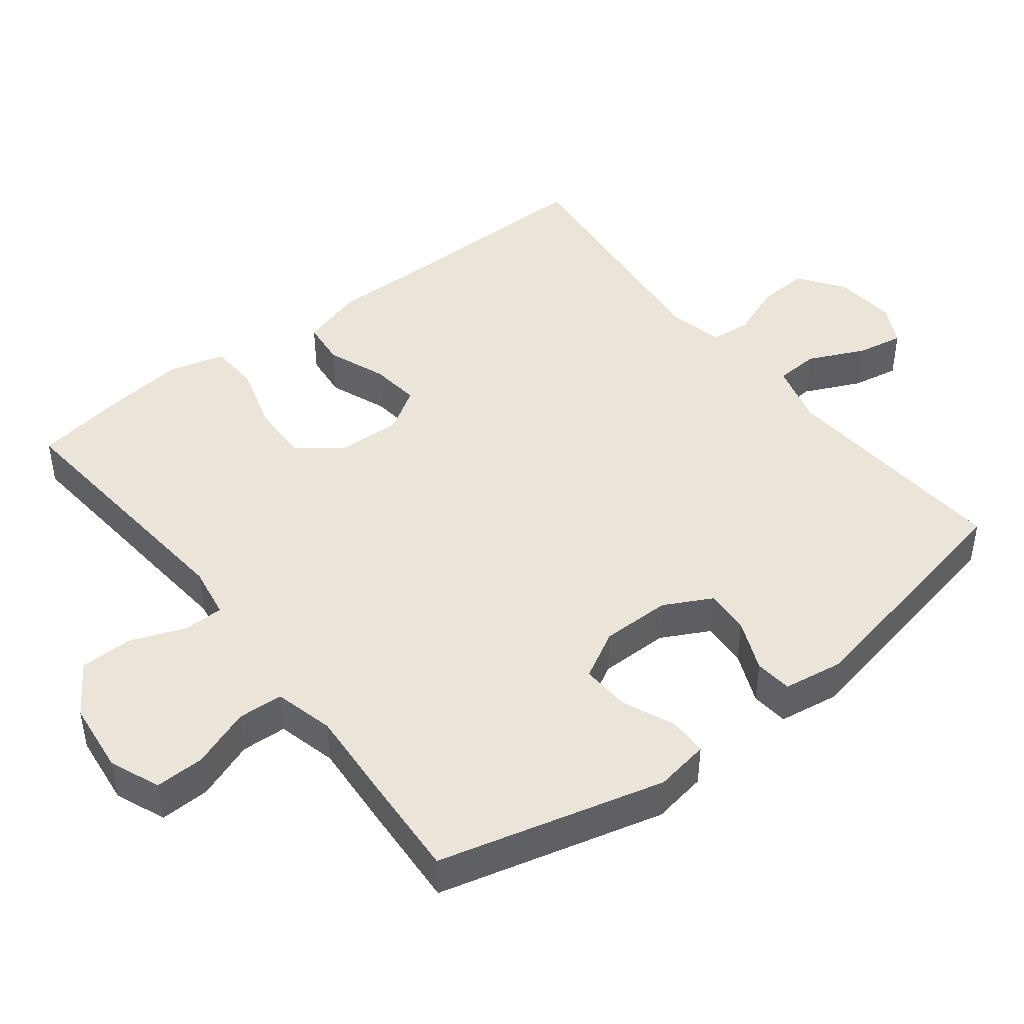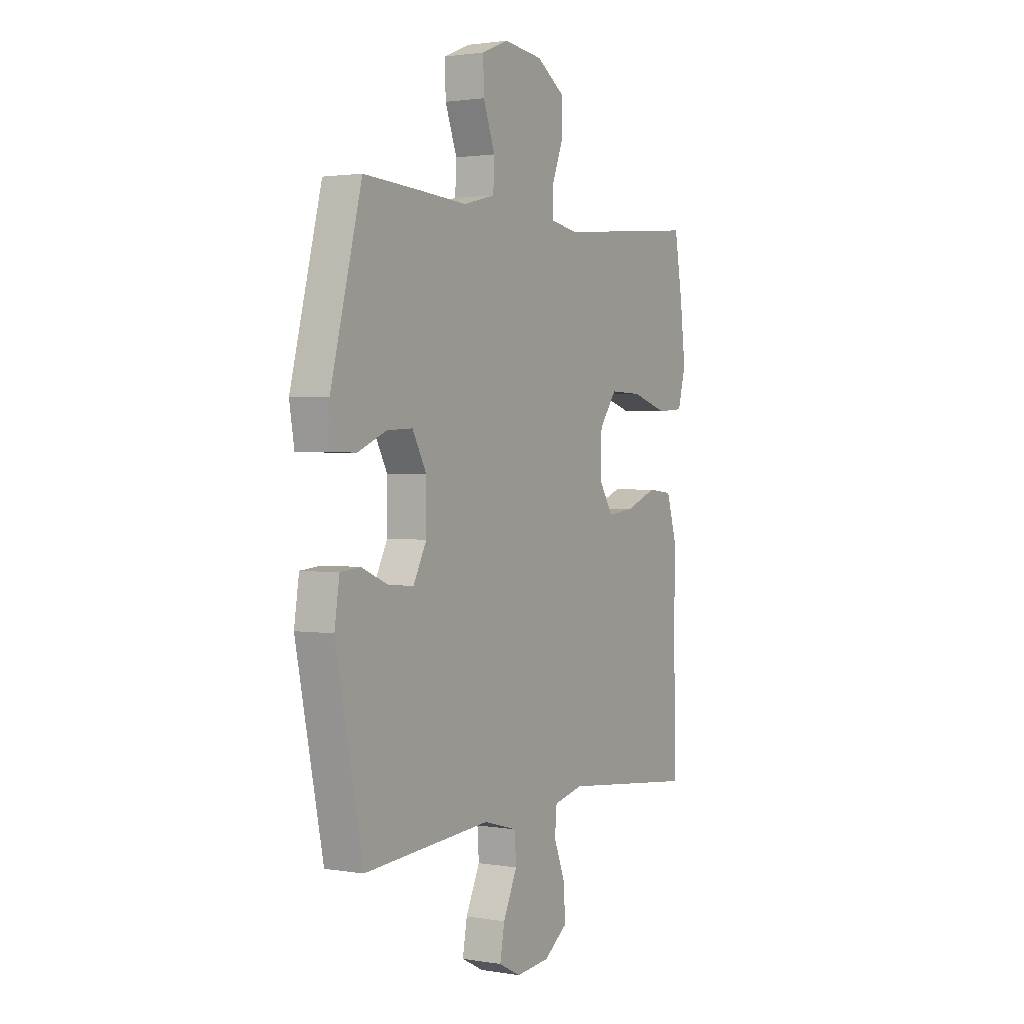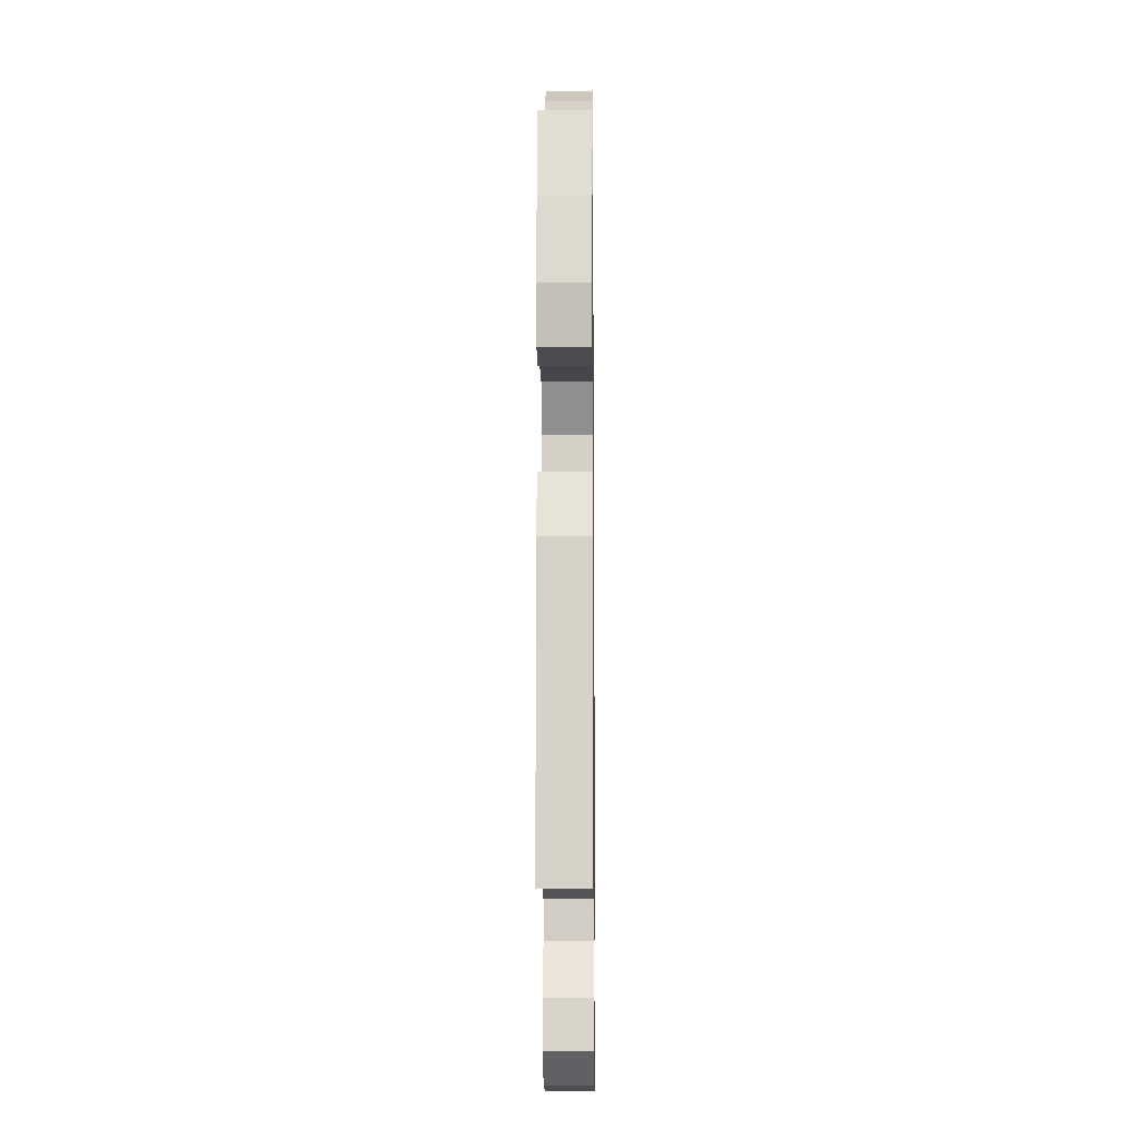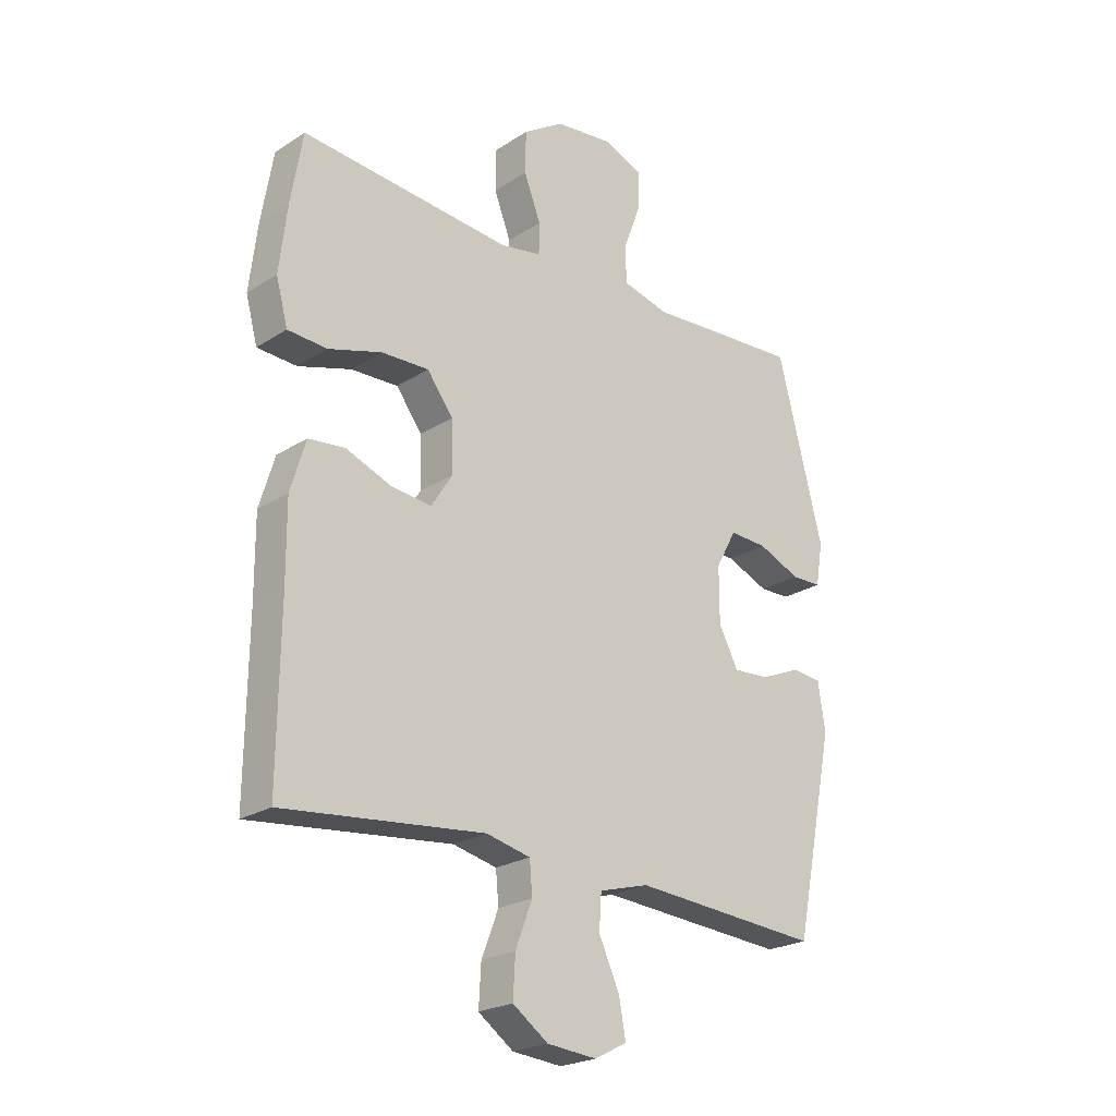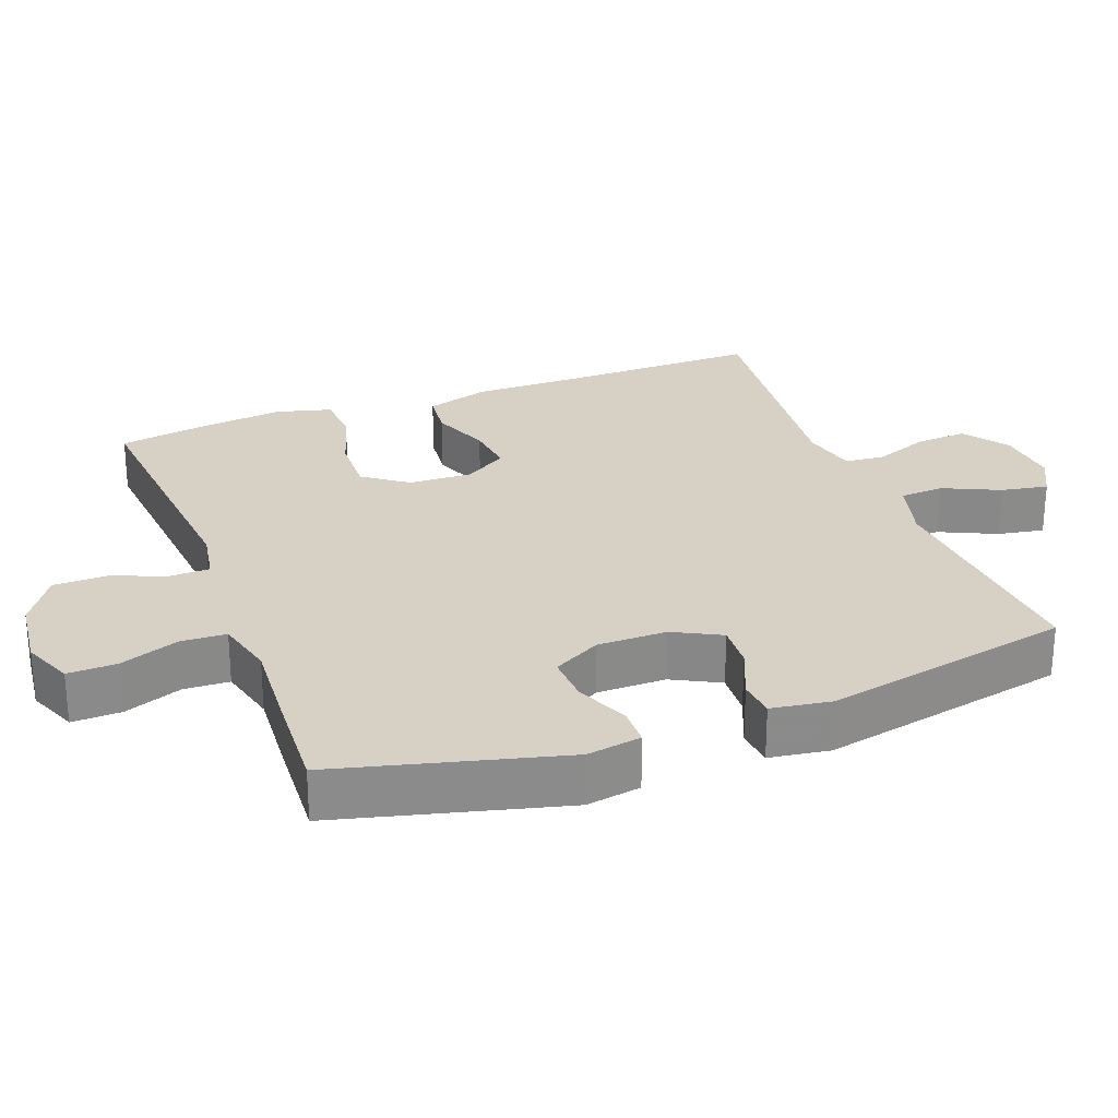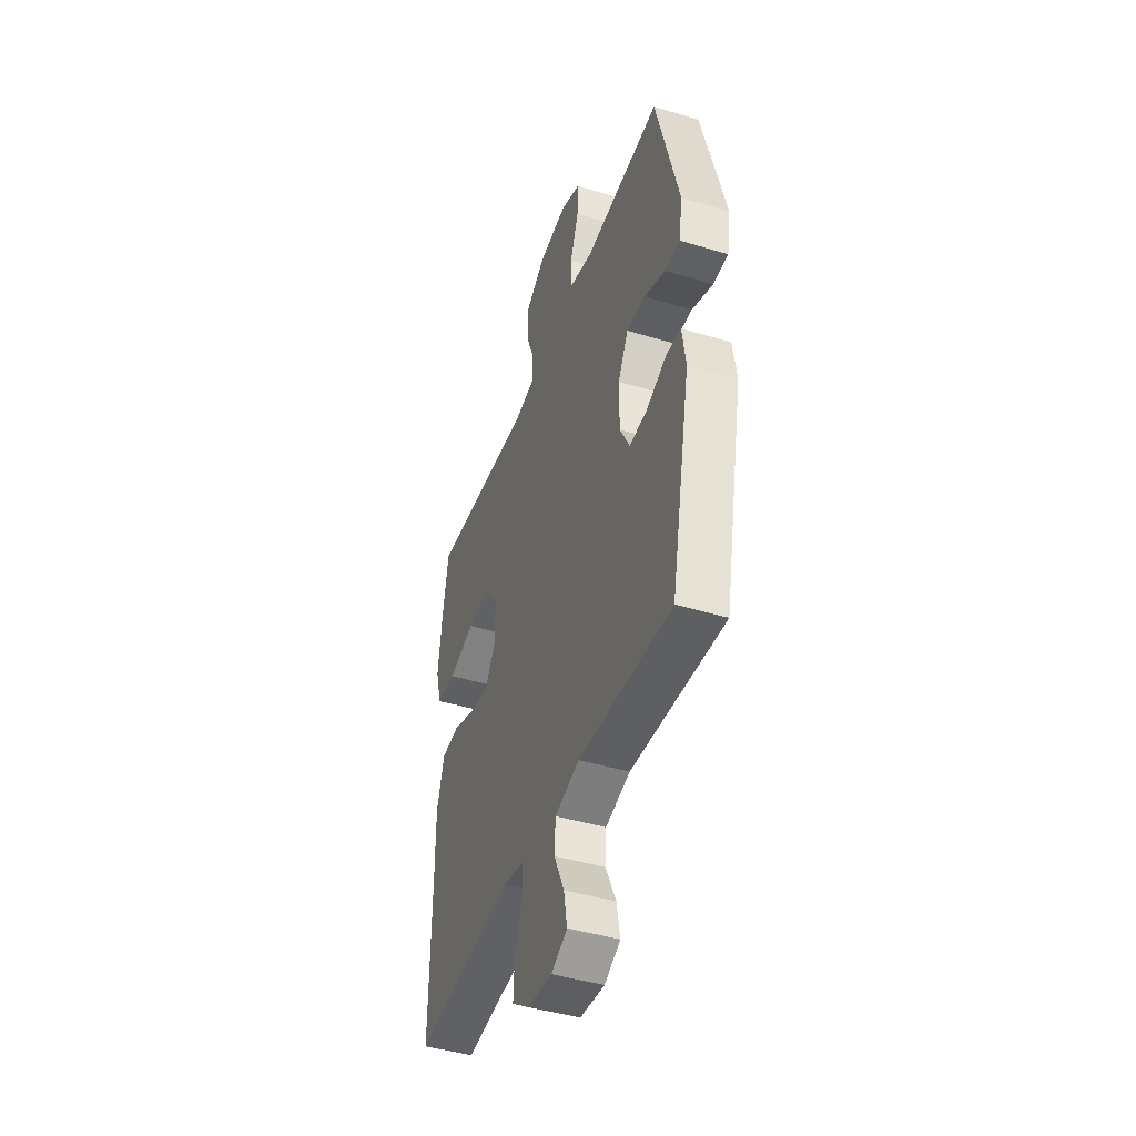
<metadata>
{"format":"obj","ext":"obj","renderer":"f3d","projection":"perspective","resolution":1024,"background":"white","views":[{"elev":44.8,"azim":52.1,"up":"+Y"},{"elev":1.9,"azim":120.6,"up":"+Z"},{"elev":-12.0,"azim":-89.3,"up":"+Z"},{"elev":-23.2,"azim":-42.8,"up":"+Z"},{"elev":26.6,"azim":69.3,"up":"+Y"},{"elev":-44.0,"azim":70.5,"up":"+Z"}]}
</metadata>
<code>
v -0.5 0.07 0.5
v -0.123 0.07 0.467
v -0.049 0.07 0.48
v -0.048 0.07 0.536
v -0.078 0.07 0.614
v -0.077 0.07 0.689
v -0.004 0.07 0.737
v 0.099 0.07 0.749
v 0.17 0.07 0.72
v 0.168 0.07 0.65
v 0.137 0.07 0.567
v 0.14 0.07 0.503
v 0.224 0.07 0.482
v 0.352 0.07 0.491
v 0.5 0.07 0.5
v 0.582 0.07 0.182
v 0.569 0.07 0.105
v 0.515 0.07 0.104
v 0.439 0.07 0.136
v 0.371 0.07 0.139
v 0.334 0.07 0.071
v 0.334 0.07 -0.027
v 0.369 0.07 -0.094
v 0.433 0.07 -0.09
v 0.506 0.07 -0.059
v 0.559 0.07 -0.064
v 0.572 0.07 -0.149
v 0.5 0.07 -0.5
v 0.163 0.07 -0.476
v 0.074 0.07 -0.501
v 0.07 0.07 -0.563
v 0.107 0.07 -0.643
v 0.119 0.07 -0.709
v 0.061 0.07 -0.739
v -0.028 0.07 -0.731
v -0.091 0.07 -0.686
v -0.087 0.07 -0.614
v -0.057 0.07 -0.536
v -0.062 0.07 -0.479
v -0.141 0.07 -0.461
v -0.5 0.07 -0.5
v -0.497 0.07 -0.201
v -0.498 0.07 -0.064
v -0.471 0.07 0.026
v -0.406 0.07 0.033
v -0.323 0.07 0.001
v -0.252 0.07 -0.007
v -0.214 0.07 0.053
v -0.217 0.07 0.143
v -0.263 0.07 0.205
v -0.348 0.07 0.202
v -0.443 0.07 0.173
v -0.514 0.07 0.177
v -0.535 0.07 0.255
v -0.521 0.07 0.374
v -0.5 0 0.5
v -0.123 0 0.467
v -0.049 0 0.48
v -0.048 0 0.536
v -0.078 0 0.614
v -0.077 0 0.689
v -0.004 0 0.737
v 0.099 0 0.749
v 0.17 0 0.72
v 0.168 0 0.65
v 0.137 0 0.567
v 0.14 0 0.503
v 0.224 0 0.482
v 0.352 0 0.491
v 0.5 0 0.5
v 0.582 0 0.182
v 0.569 0 0.105
v 0.515 0 0.104
v 0.439 0 0.136
v 0.371 0 0.139
v 0.334 0 0.071
v 0.334 0 -0.027
v 0.369 0 -0.094
v 0.433 0 -0.09
v 0.506 0 -0.059
v 0.559 0 -0.064
v 0.572 0 -0.149
v 0.5 0 -0.5
v 0.163 0 -0.476
v 0.074 0 -0.501
v 0.07 0 -0.563
v 0.107 0 -0.643
v 0.119 0 -0.709
v 0.061 0 -0.739
v -0.028 0 -0.731
v -0.091 0 -0.686
v -0.087 0 -0.614
v -0.057 0 -0.536
v -0.062 0 -0.479
v -0.141 0 -0.461
v -0.5 0 -0.5
v -0.497 0 -0.201
v -0.498 0 -0.064
v -0.471 0 0.026
v -0.406 0 0.033
v -0.323 0 0.001
v -0.252 0 -0.007
v -0.214 0 0.053
v -0.217 0 0.143
v -0.263 0 0.205
v -0.348 0 0.202
v -0.443 0 0.173
v -0.514 0 0.177
v -0.535 0 0.255
v -0.521 0 0.374
f 54 55 1 2
f 51 52 53 54
f 50 51 54 2
f 49 50 2 3
f 48 49 3
f 43 44 45 46
f 42 43 46 47
f 40 41 42 47
f 39 40 47 48
f 35 36 37 38
f 35 38 39
f 34 35 39
f 31 32 33 34
f 31 34 39 48
f 26 27 28 29
f 24 25 26 29
f 23 24 29 30
f 22 23 30
f 21 22 30
f 16 17 18 19
f 16 19 20
f 13 14 15 16
f 12 13 16 20
f 8 9 10 11
f 8 11 12
f 7 8 12
f 4 5 6 7
f 3 4 7 12
f 30 31 48 3
f 3 12 20 21
f 3 21 30
f 57 56 110 109
f 109 108 107 106
f 57 109 106 105
f 58 57 105 104
f 58 104 103
f 101 100 99 98
f 102 101 98 97
f 102 97 96 95
f 103 102 95 94
f 93 92 91 90
f 94 93 90
f 94 90 89
f 89 88 87 86
f 103 94 89 86
f 84 83 82 81
f 84 81 80 79
f 85 84 79 78
f 85 78 77
f 85 77 76
f 74 73 72 71
f 75 74 71
f 71 70 69 68
f 75 71 68 67
f 66 65 64 63
f 67 66 63
f 67 63 62
f 62 61 60 59
f 67 62 59 58
f 58 103 86 85
f 76 75 67 58
f 85 76 58
f 1 56 57 2
f 2 57 58 3
f 3 58 59 4
f 4 59 60 5
f 5 60 61 6
f 6 61 62 7
f 7 62 63 8
f 8 63 64 9
f 9 64 65 10
f 10 65 66 11
f 11 66 67 12
f 12 67 68 13
f 13 68 69 14
f 14 69 70 15
f 15 70 71 16
f 16 71 72 17
f 17 72 73 18
f 18 73 74 19
f 19 74 75 20
f 20 75 76 21
f 21 76 77 22
f 22 77 78 23
f 23 78 79 24
f 24 79 80 25
f 25 80 81 26
f 26 81 82 27
f 27 82 83 28
f 28 83 84 29
f 29 84 85 30
f 30 85 86 31
f 31 86 87 32
f 32 87 88 33
f 33 88 89 34
f 34 89 90 35
f 35 90 91 36
f 36 91 92 37
f 37 92 93 38
f 38 93 94 39
f 39 94 95 40
f 40 95 96 41
f 41 96 97 42
f 42 97 98 43
f 43 98 99 44
f 44 99 100 45
f 45 100 101 46
f 46 101 102 47
f 47 102 103 48
f 48 103 104 49
f 49 104 105 50
f 50 105 106 51
f 51 106 107 52
f 52 107 108 53
f 53 108 109 54
f 54 109 110 55
f 55 110 56 1

</code>
